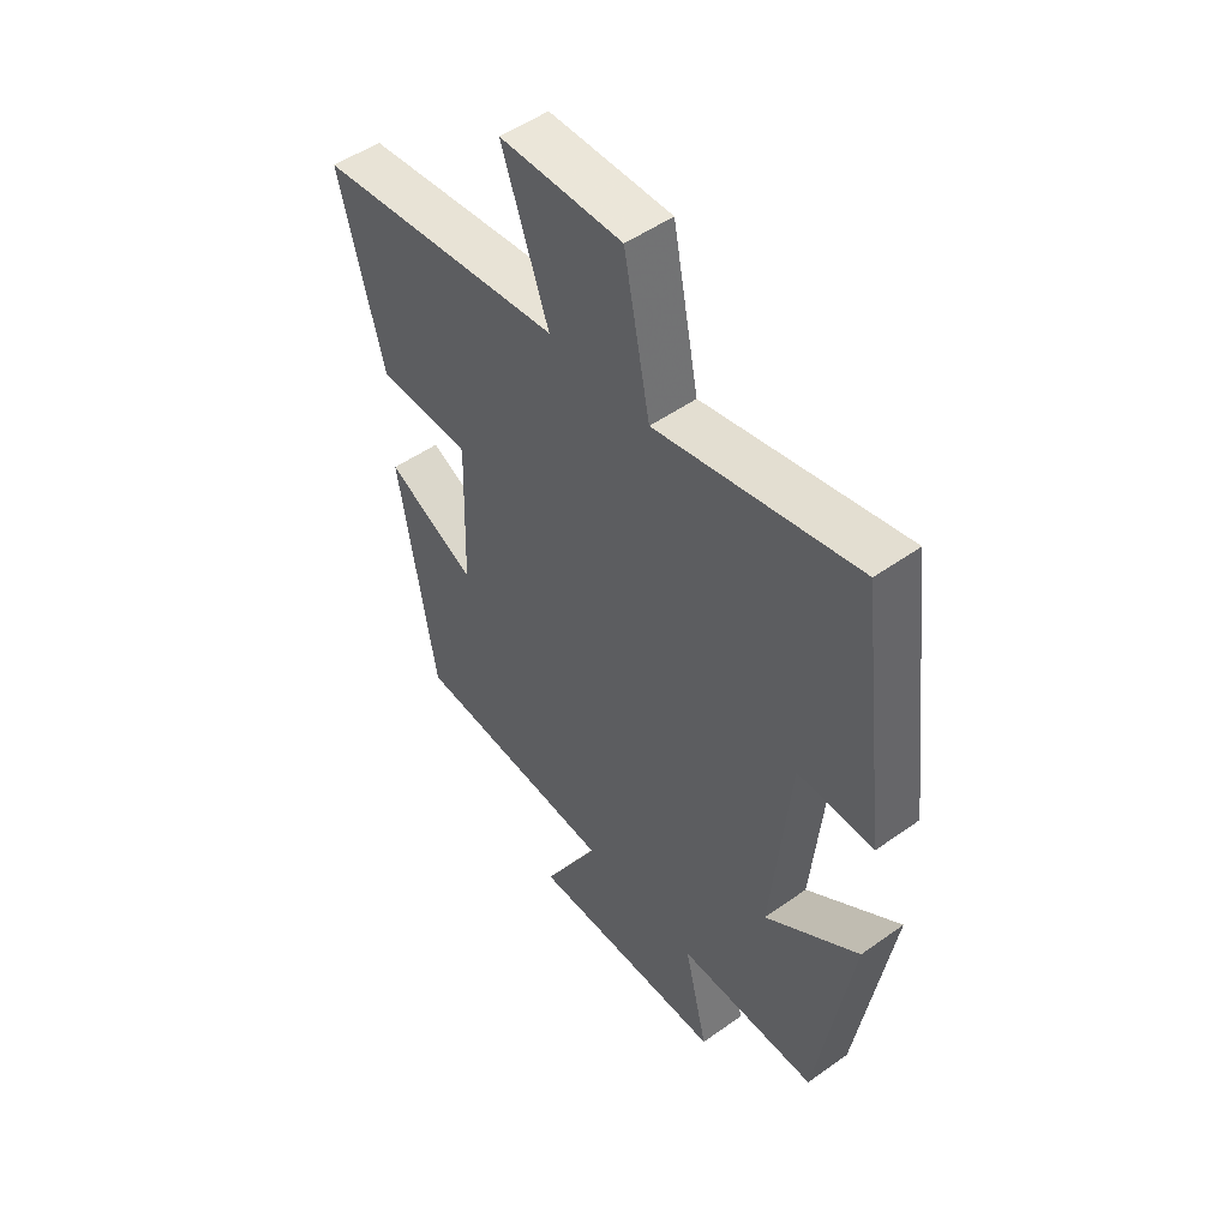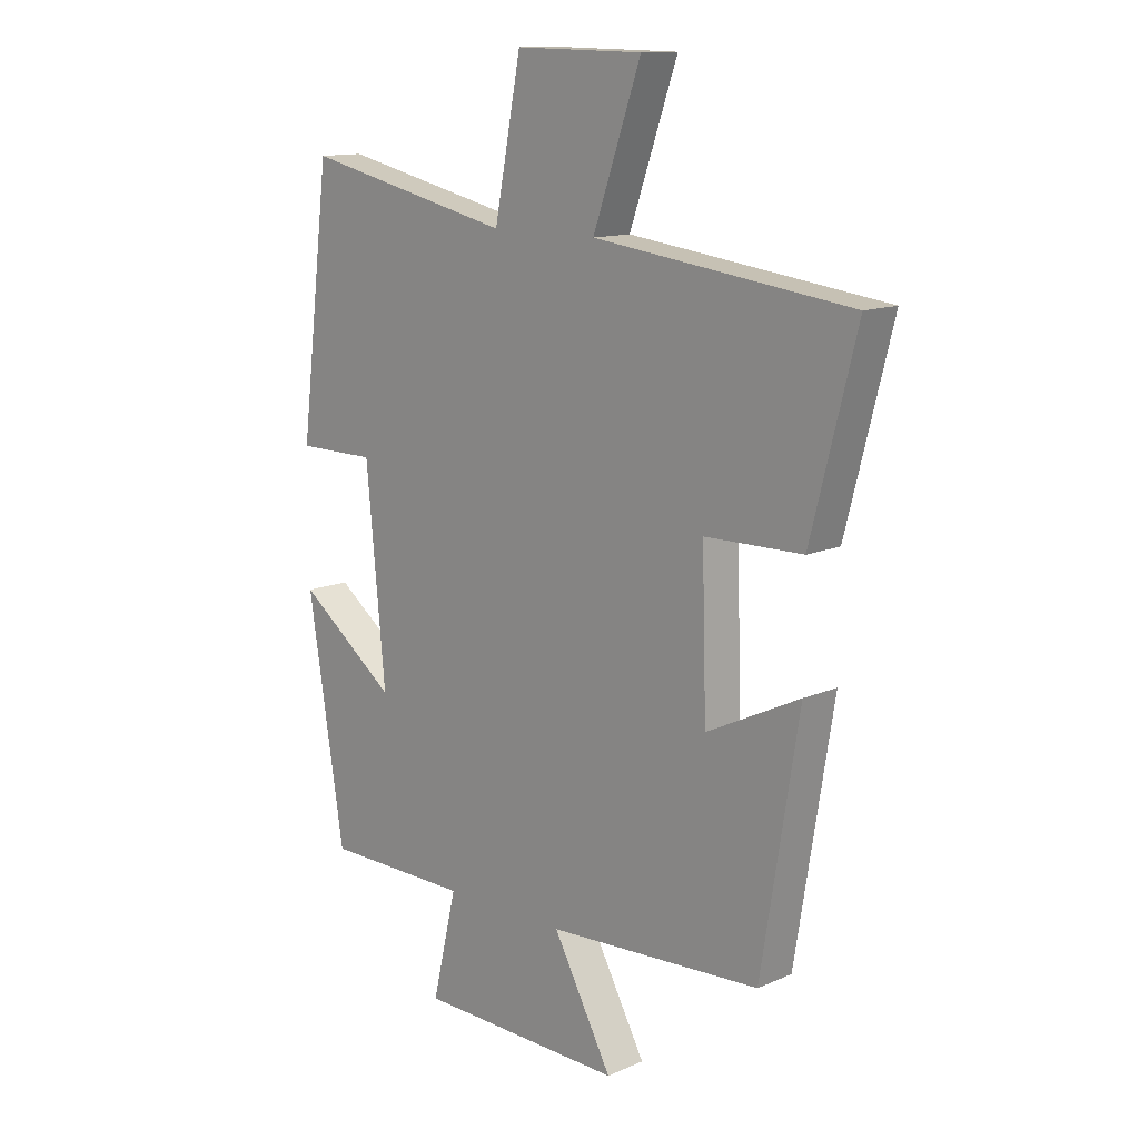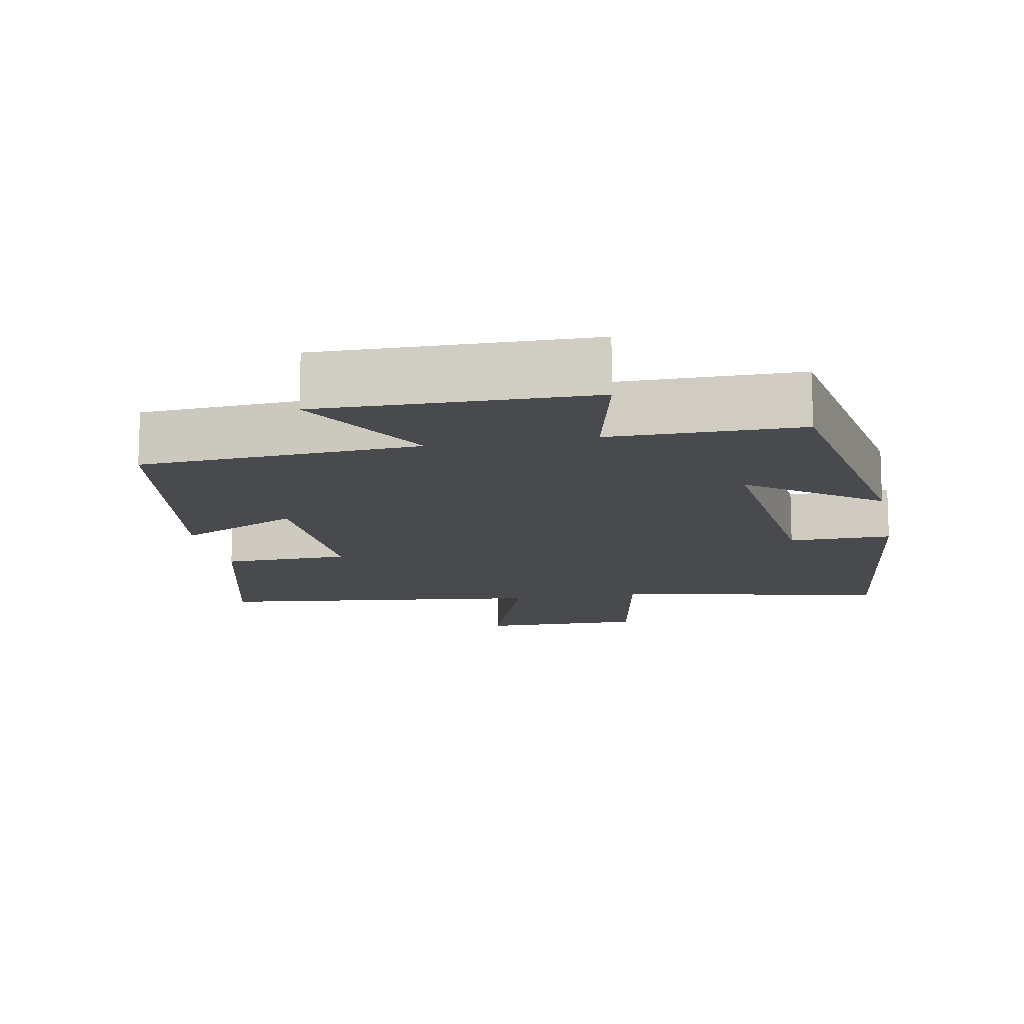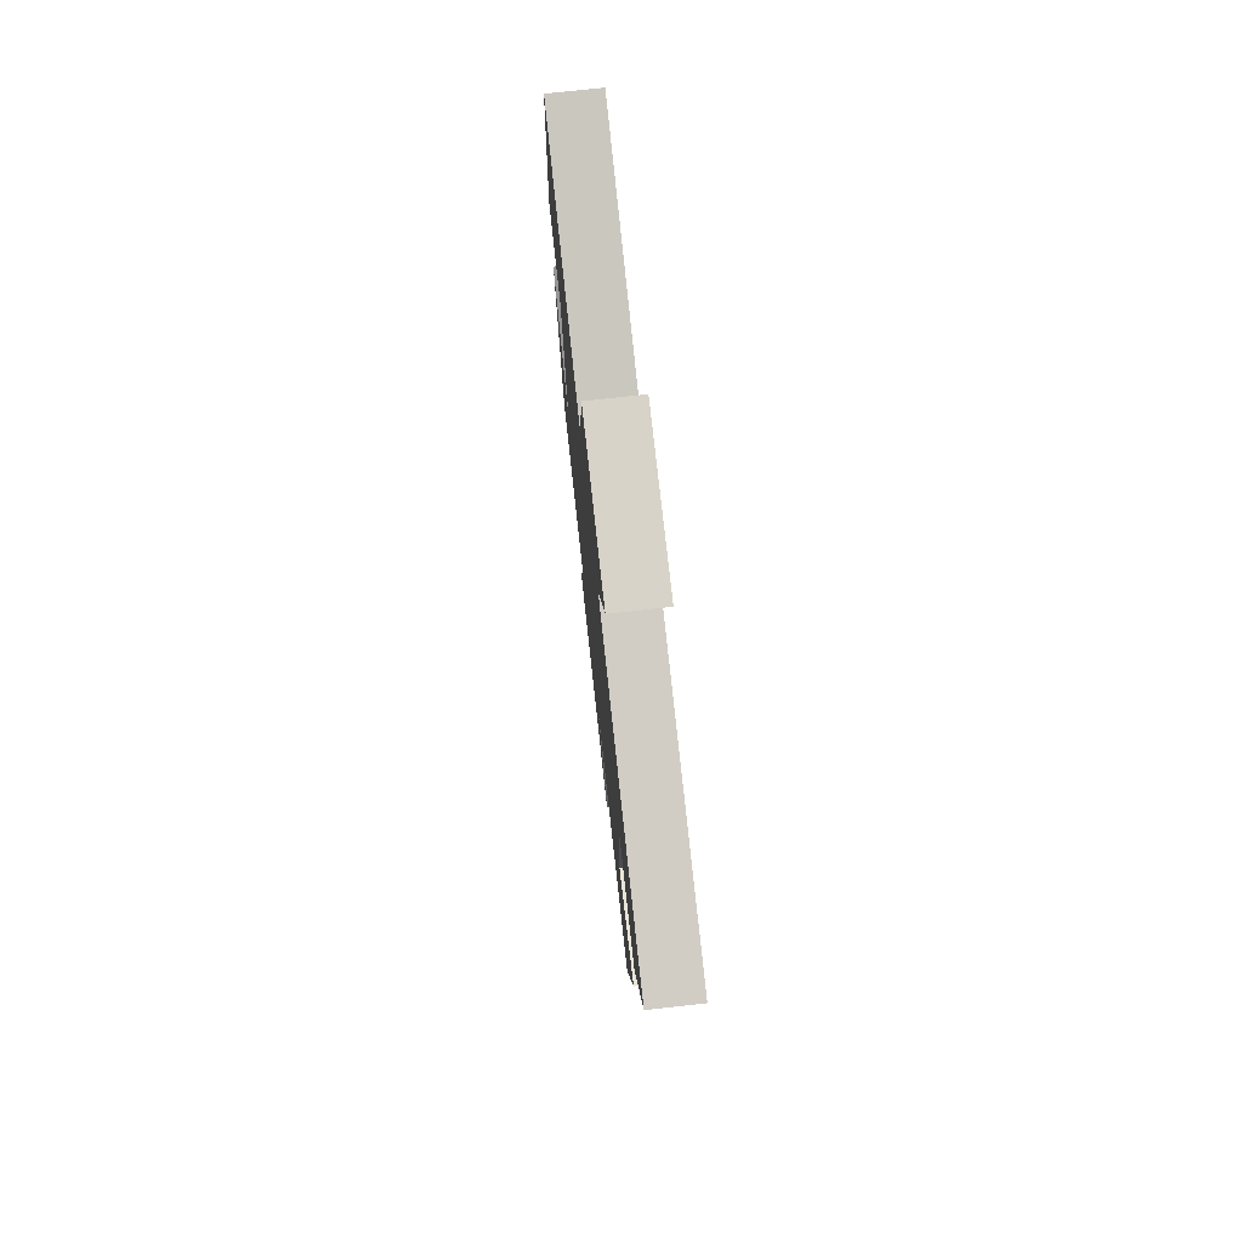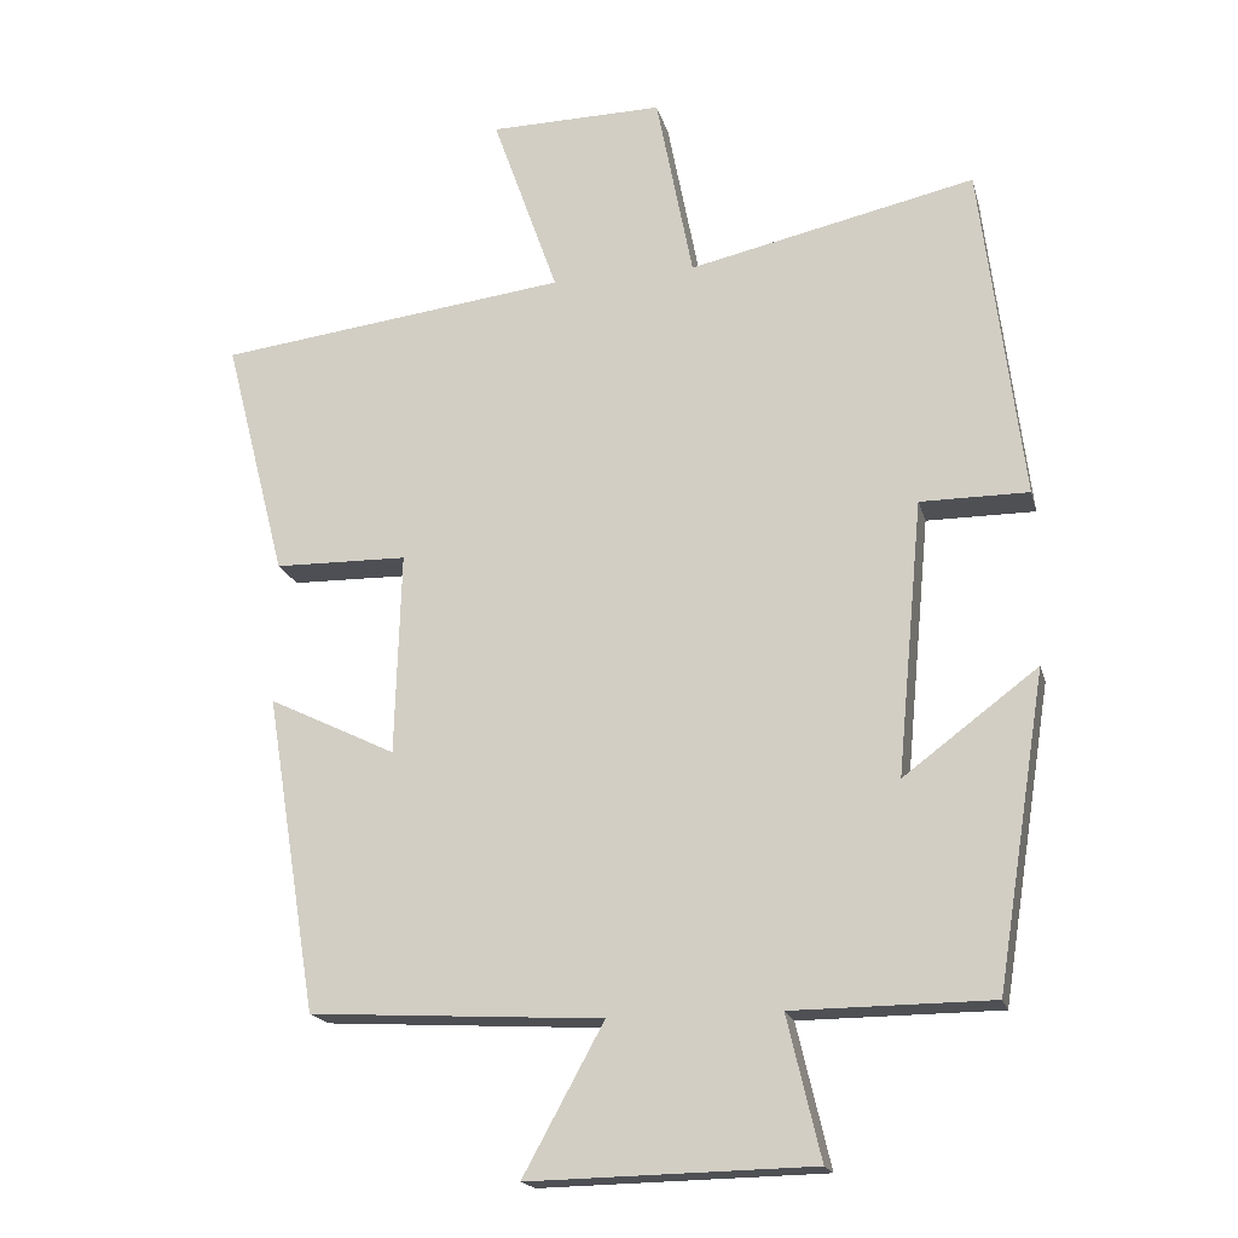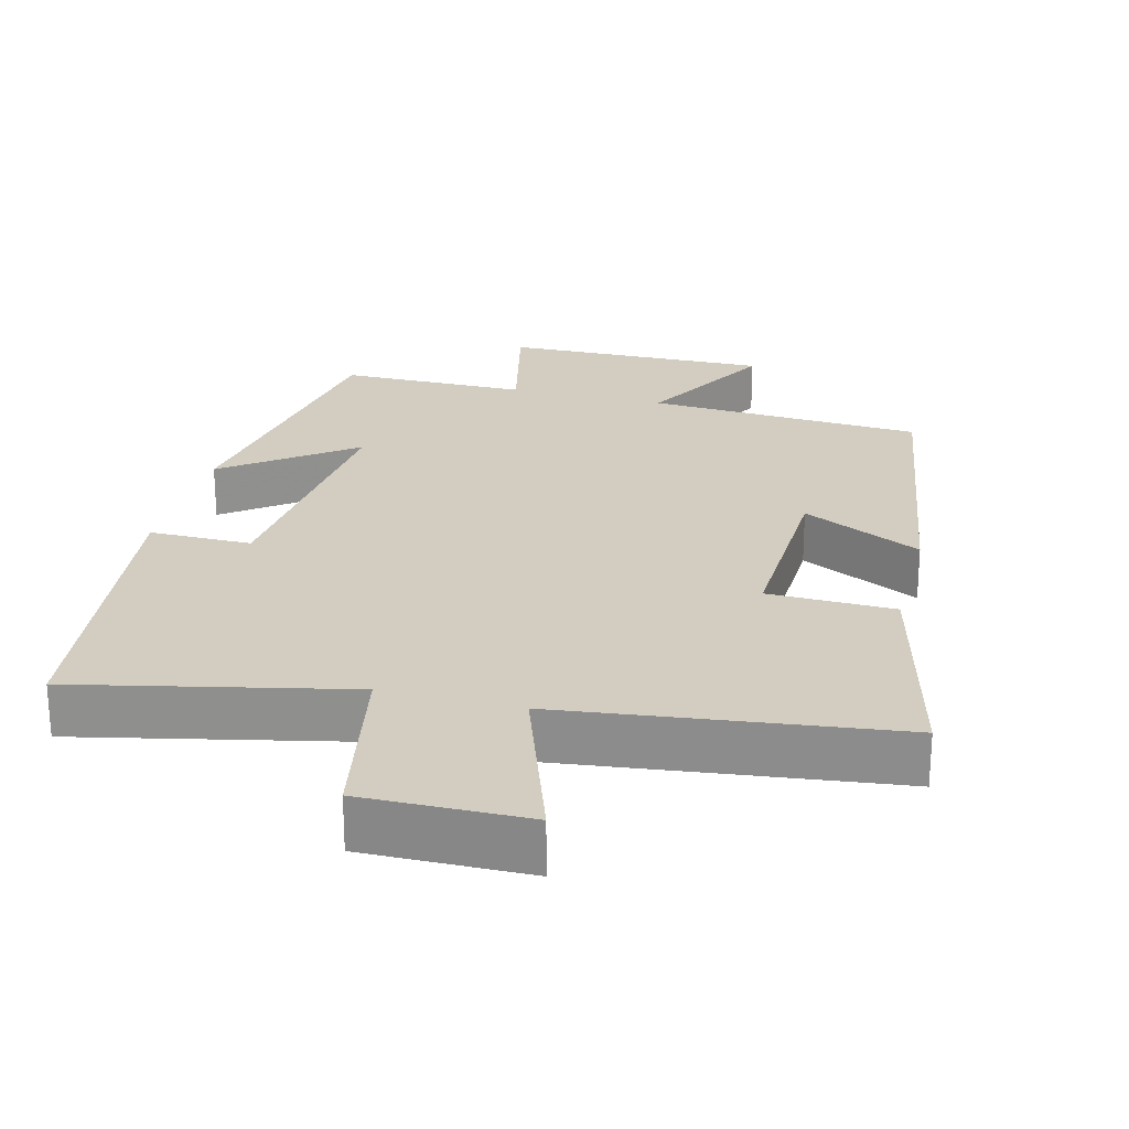
<metadata>
{"format":"obj","ext":"obj","renderer":"f3d","projection":"perspective","resolution":1024,"background":"white","views":[{"elev":50.8,"azim":-127.9,"up":"+Z"},{"elev":12.9,"azim":45.3,"up":"+Z"},{"elev":-13.1,"azim":-168.9,"up":"+Y"},{"elev":76.1,"azim":83.7,"up":"+Z"},{"elev":-18.5,"azim":-166.3,"up":"+Z"},{"elev":24.5,"azim":14.6,"up":"+Y"}]}
</metadata>
<code>
v 0.433 0.07 -0.478
v 0.049 0.07 -0.5
v 0.155 0.07 -0.694
v -0.217 0.07 -0.686
v -0.173 0.07 -0.5
v -0.435 0.07 -0.498
v -0.5 0.07 -0.088
v -0.324 0.07 -0.22
v -0.358 0.07 0.14
v -0.5 0.07 0.14
v -0.445 0.07 0.584
v -0.069 0.07 0.5
v -0.021 0.07 0.747
v 0.207 0.07 0.743
v 0.121 0.07 0.5
v 0.581 0.07 0.442
v 0.5 0.07 0.126
v 0.325 0.07 0.123
v 0.333 0.07 -0.143
v 0.5 0.07 -0.062
v 0.433 0 -0.478
v 0.049 0 -0.5
v 0.155 0 -0.694
v -0.217 0 -0.686
v -0.173 0 -0.5
v -0.435 0 -0.498
v -0.5 0 -0.088
v -0.324 0 -0.22
v -0.358 0 0.14
v -0.5 0 0.14
v -0.445 0 0.584
v -0.069 0 0.5
v -0.021 0 0.747
v 0.207 0 0.743
v 0.121 0 0.5
v 0.581 0 0.442
v 0.5 0 0.126
v 0.325 0 0.123
v 0.333 0 -0.143
v 0.5 0 -0.062
f 19 20 1 2
f 18 19 2
f 15 16 17 18
f 15 18 2
f 12 13 14 15
f 12 15 2
f 9 10 11 12
f 8 9 12 2
f 7 8 2
f 6 7 2
f 5 6 2
f 2 3 4 5
f 22 21 40 39
f 22 39 38
f 38 37 36 35
f 22 38 35
f 35 34 33 32
f 22 35 32
f 32 31 30 29
f 22 32 29 28
f 22 28 27
f 22 27 26
f 22 26 25
f 25 24 23 22
f 1 21 22 2
f 2 22 23 3
f 3 23 24 4
f 4 24 25 5
f 5 25 26 6
f 6 26 27 7
f 7 27 28 8
f 8 28 29 9
f 9 29 30 10
f 10 30 31 11
f 11 31 32 12
f 12 32 33 13
f 13 33 34 14
f 14 34 35 15
f 15 35 36 16
f 16 36 37 17
f 17 37 38 18
f 18 38 39 19
f 19 39 40 20
f 20 40 21 1

</code>
